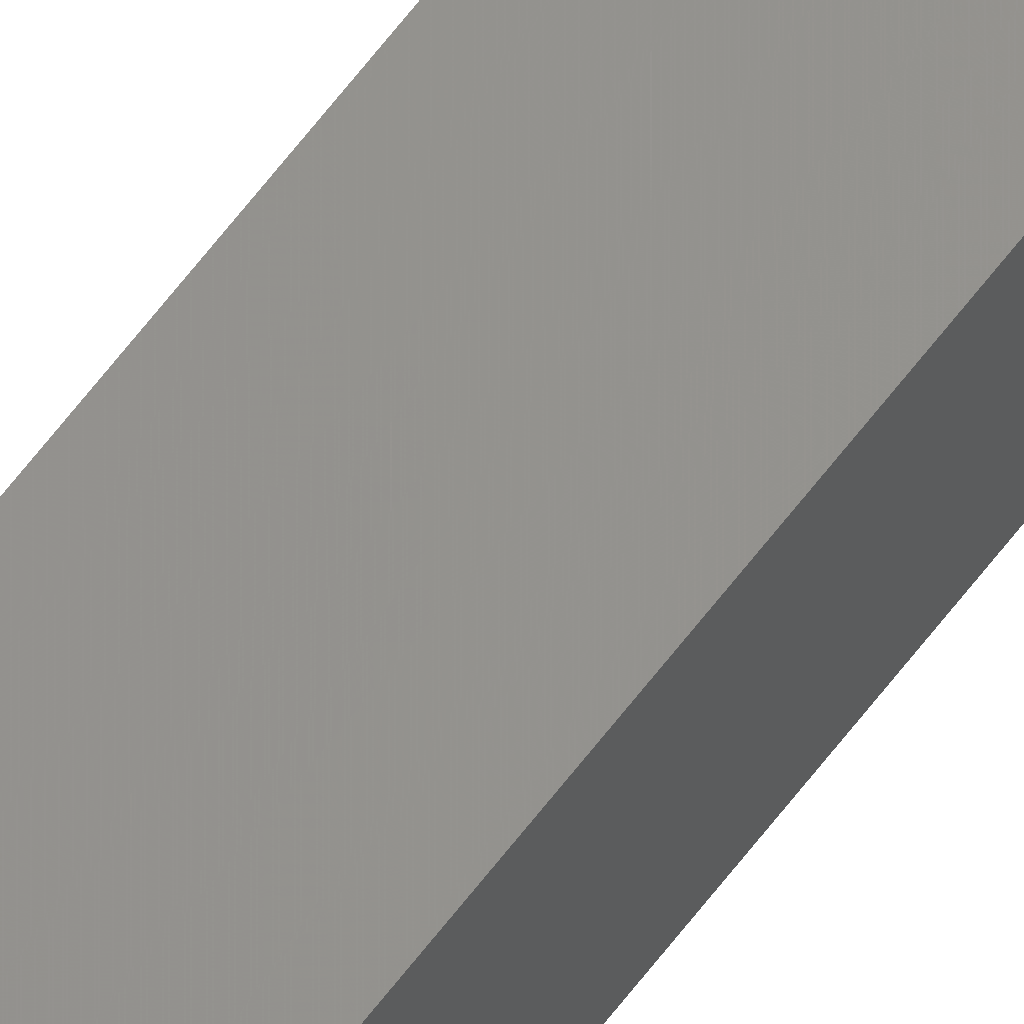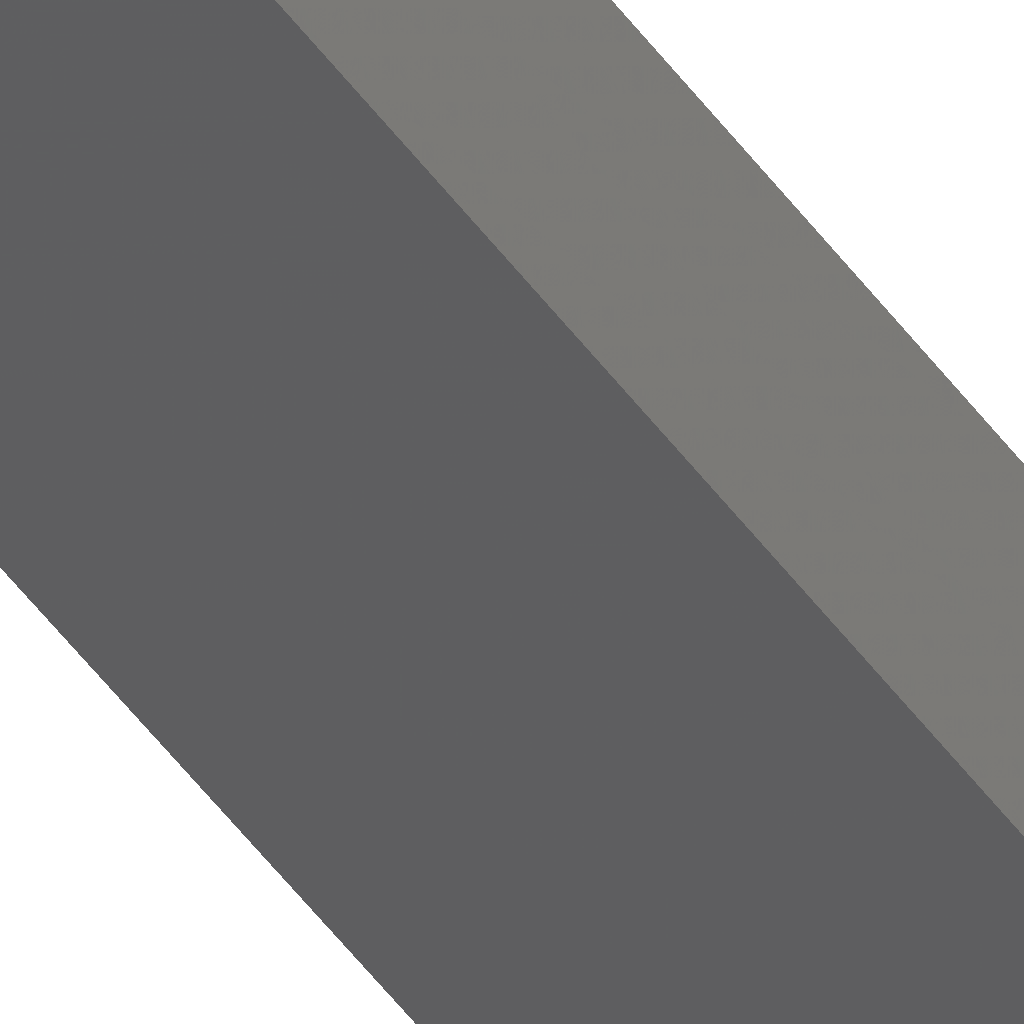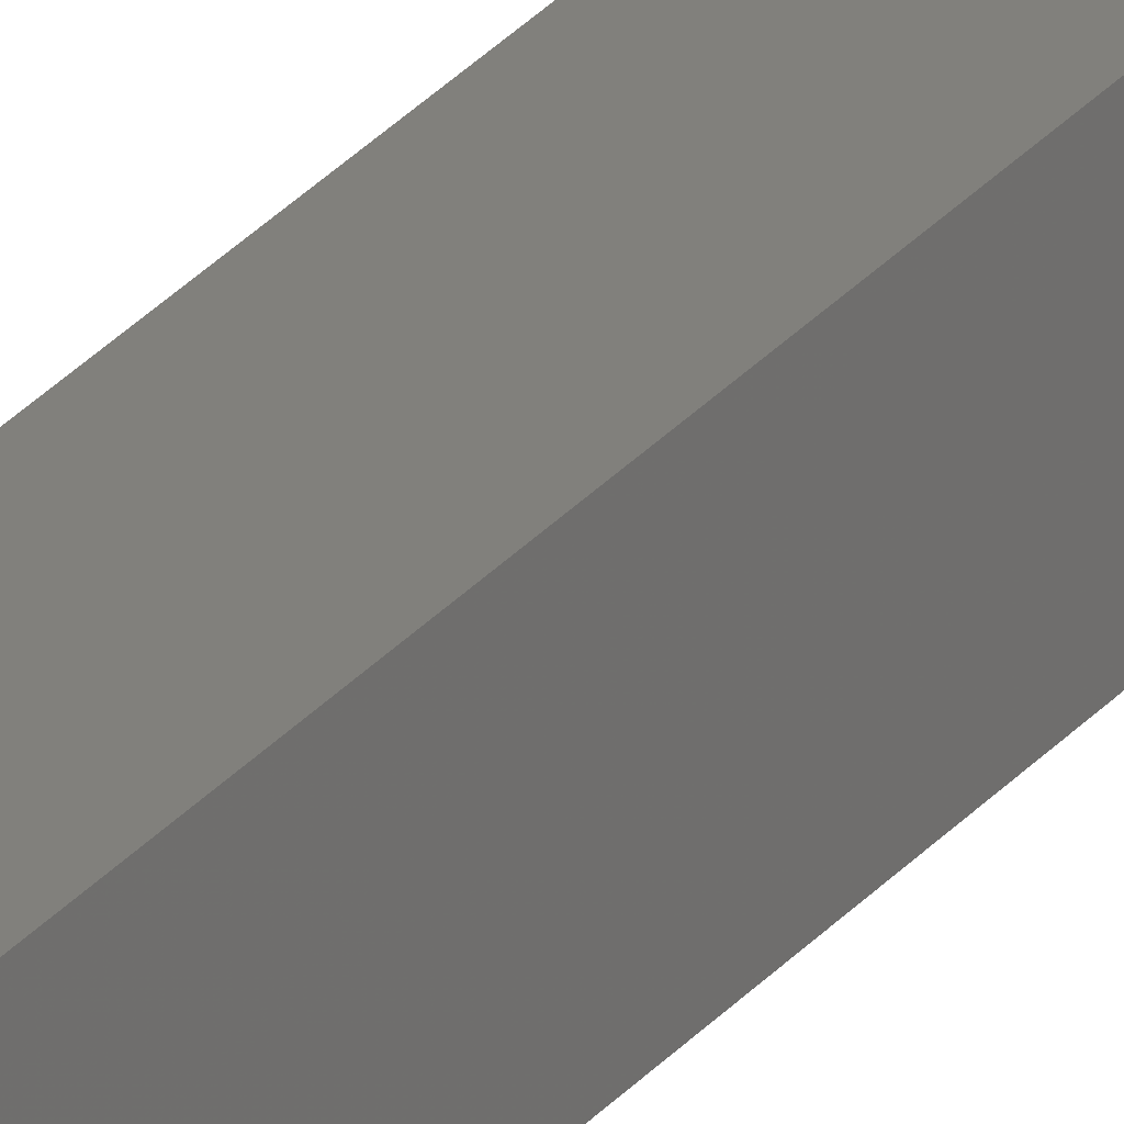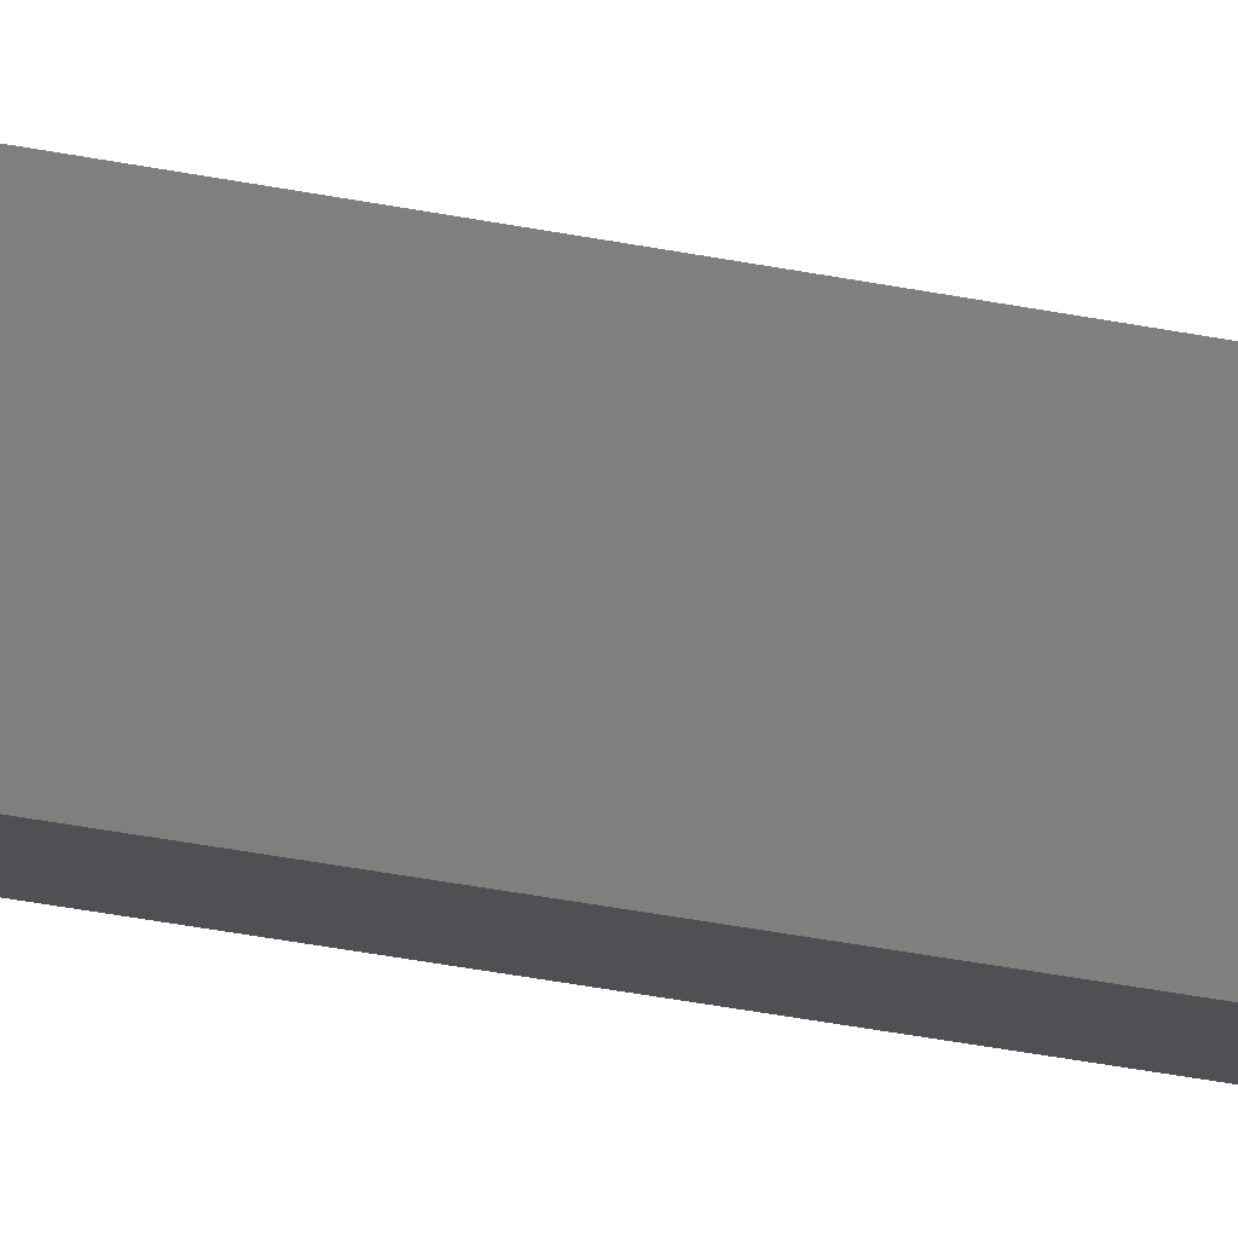
<metadata>
{"format":"stl","ext":"stl","renderer":"f3d","projection":"perspective","resolution":1024,"background":"white","views":[{"elev":67.6,"azim":-142.1,"up":"+Y"},{"elev":-34.5,"azim":-153.0,"up":"+Y"},{"elev":17.2,"azim":-159.4,"up":"+Y"},{"elev":-8.4,"azim":43.2,"up":"+Y"}]}
</metadata>
<code>
# stl→obj: 16 verts, 28 faces
v 9.847 3.824 -245
v 9.847 3.824 -241.4
v 9.867 3.822 -241.4
v 9.867 3.822 -245
v 9.887 3.82 -241.4
v 9.887 3.82 -245
v 9.907 3.818 -241.4
v 9.907 3.818 -245
v 9.902 3.768 -245
v 9.902 3.768 -241.4
v 9.842 3.774 -241.4
v 9.842 3.774 -245
v 9.862 3.772 -241.4
v 9.862 3.772 -245
v 9.882 3.77 -245
v 9.882 3.77 -241.4
f 1 2 3
f 4 3 5
f 4 1 3
f 6 5 7
f 6 4 5
f 8 6 7
f 9 8 7
f 9 7 10
f 11 12 13
f 12 14 13
f 13 15 16
f 14 15 13
f 16 9 10
f 15 9 16
f 1 12 11
f 1 11 2
f 15 8 9
f 15 6 8
f 14 4 15
f 15 4 6
f 12 1 14
f 14 1 4
f 7 16 10
f 5 13 16
f 5 16 7
f 3 13 5
f 2 11 13
f 2 13 3

</code>
